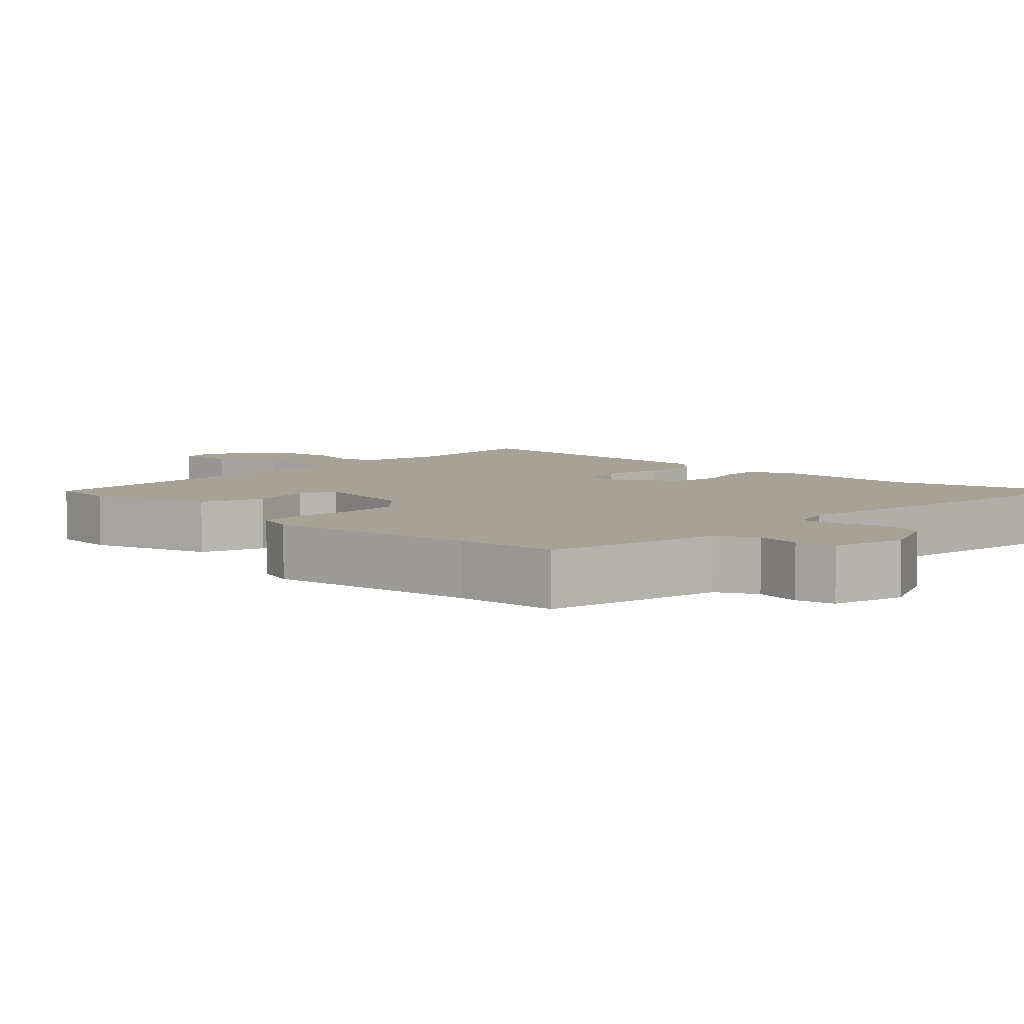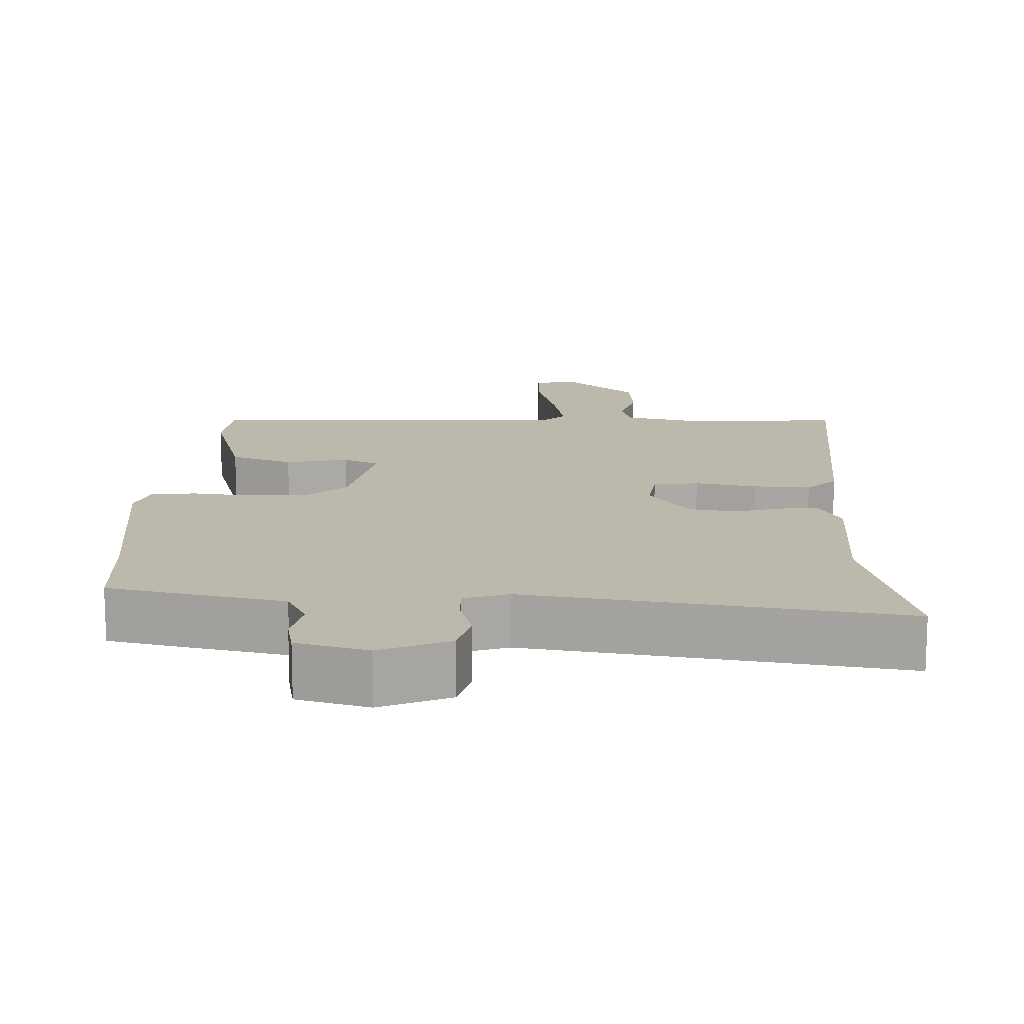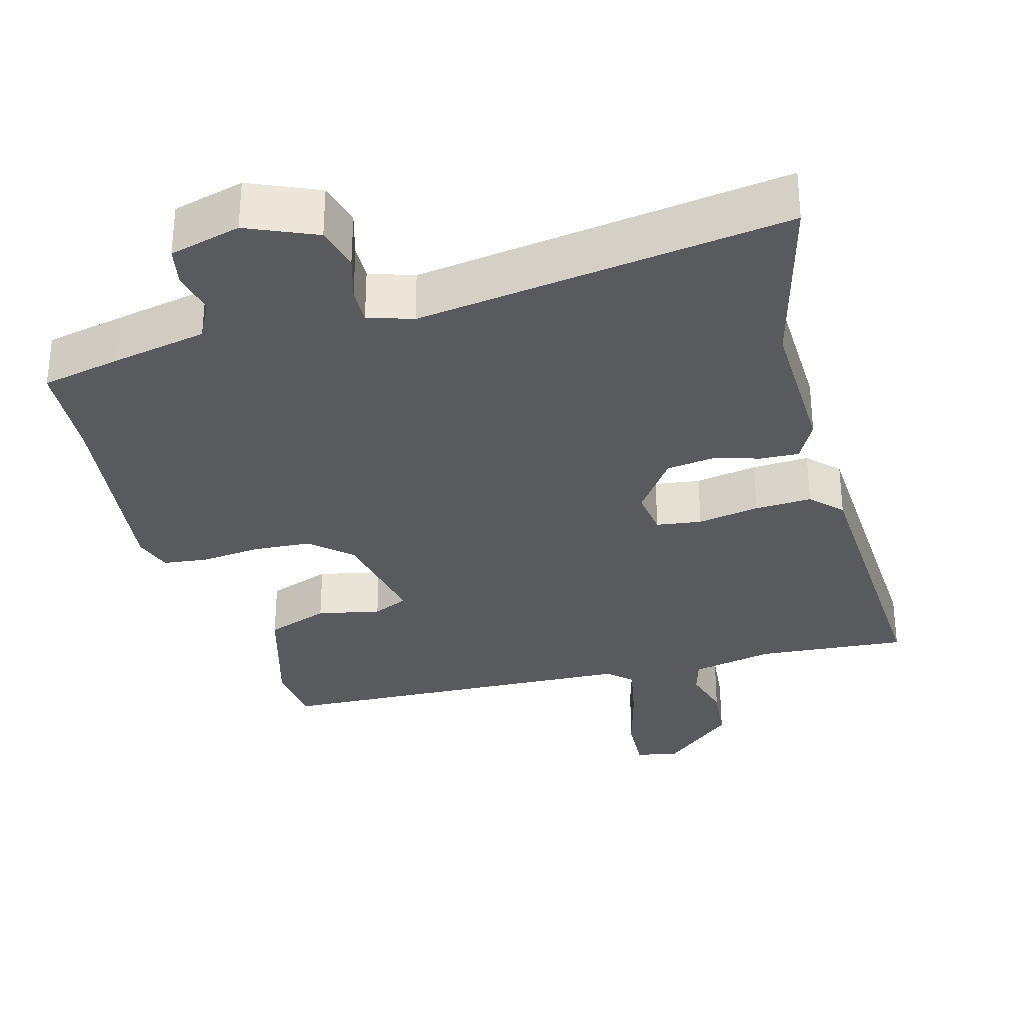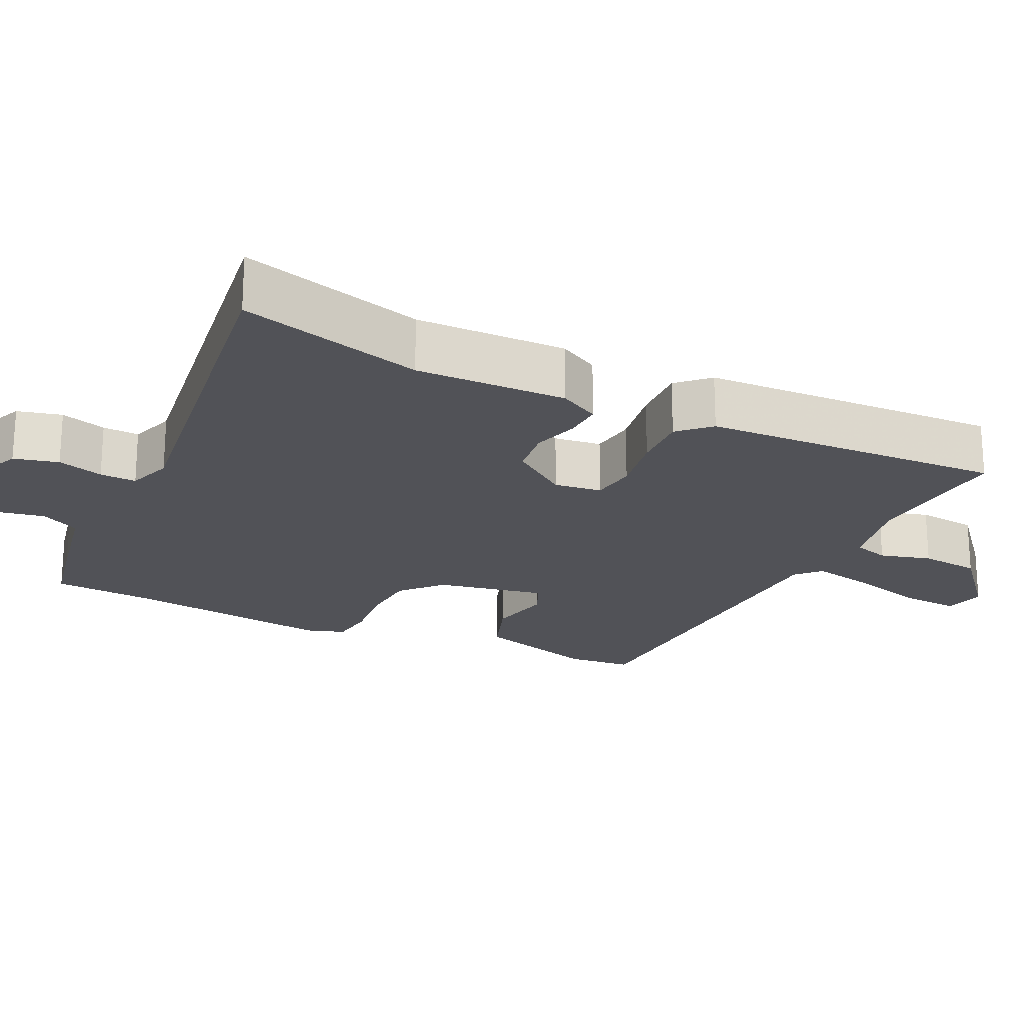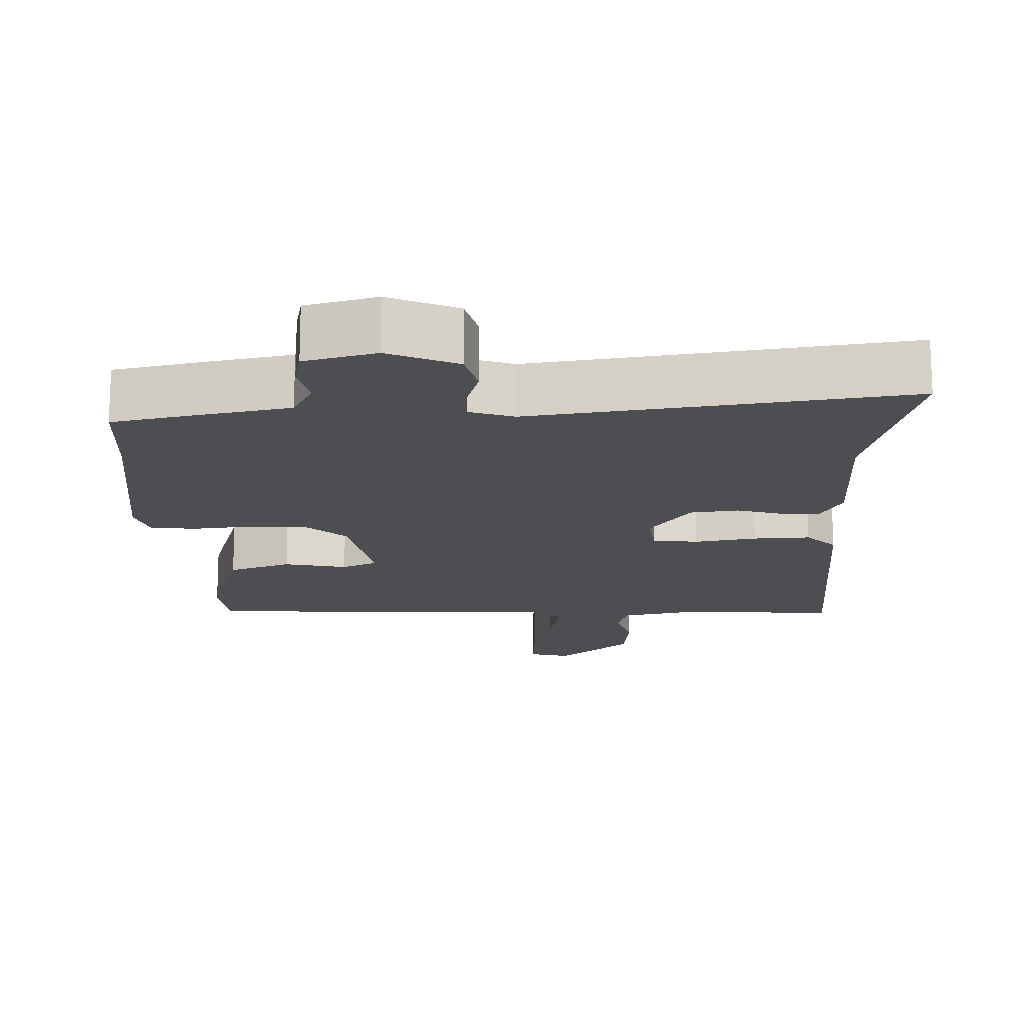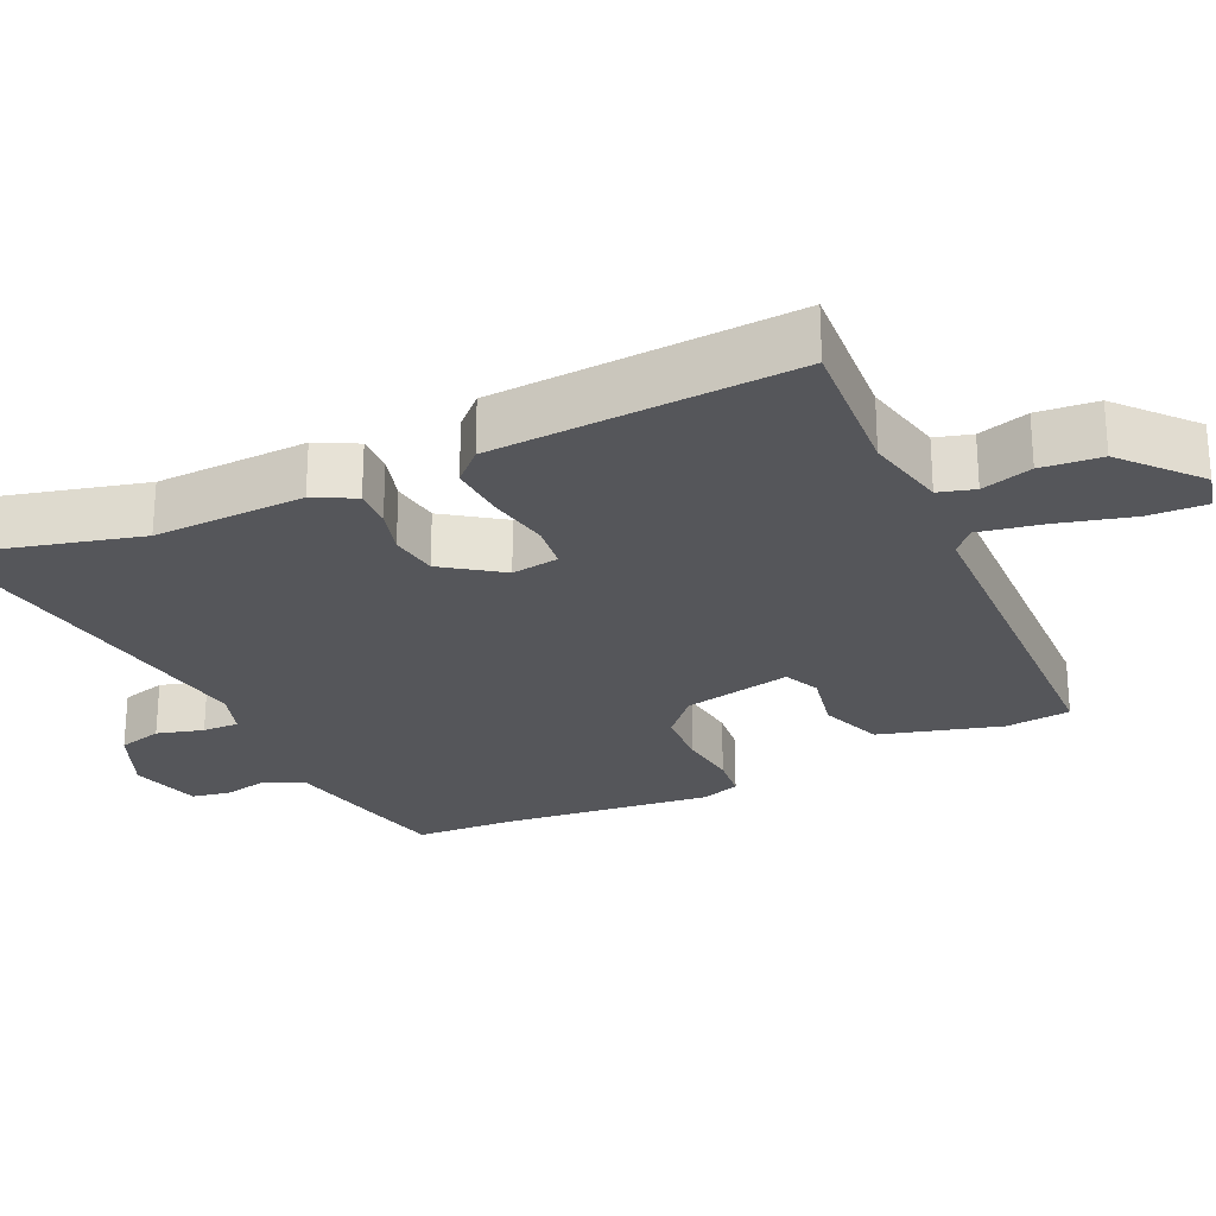
<metadata>
{"format":"obj","ext":"obj","renderer":"f3d","projection":"perspective","resolution":1024,"background":"white","views":[{"elev":6.3,"azim":-46.0,"up":"+Y"},{"elev":14.7,"azim":2.9,"up":"+Y"},{"elev":-31.8,"azim":16.0,"up":"+Y"},{"elev":-21.4,"azim":64.7,"up":"+Y"},{"elev":-16.5,"azim":2.2,"up":"+Y"},{"elev":-25.8,"azim":116.1,"up":"+Y"}]}
</metadata>
<code>
v 0.525 0.07 0.59
v 0.455 0.07 0.338
v 0.458 0.07 0.131
v 0.428 0.07 0.076
v 0.375 0.07 0.079
v 0.312 0.07 0.098
v 0.246 0.07 0.09
v 0.189 0.07 0.012
v 0.197 0.07 -0.053
v 0.259 0.07 -0.062
v 0.344 0.07 -0.048
v 0.422 0.07 -0.045
v 0.462 0.07 -0.087
v 0.478 0.07 -0.5
v 0.273 0.07 -0.481
v 0.16 0.07 -0.503
v 0.145 0.07 -0.552
v 0.164 0.07 -0.622
v 0.155 0.07 -0.704
v 0.053 0.07 -0.79
v -0.003 0.07 -0.775
v 0.002 0.07 -0.696
v 0.031 0.07 -0.594
v 0.049 0.07 -0.508
v 0.017 0.07 -0.477
v -0.488 0.07 -0.45
v -0.496 0.07 -0.36
v -0.446 0.07 -0.194
v -0.36 0.07 -0.164
v -0.274 0.07 -0.183
v -0.225 0.07 -0.162
v -0.253 0.07 -0.013
v -0.307 0.07 0.037
v -0.387 0.07 0.043
v -0.469 0.07 0.035
v -0.53 0.07 0.043
v -0.547 0.07 0.096
v -0.509 0.07 0.38
v -0.499 0.07 0.52
v -0.391 0.07 0.542
v -0.259 0.07 0.567
v -0.231 0.07 0.62
v -0.243 0.07 0.682
v -0.232 0.07 0.734
v -0.134 0.07 0.759
v -0.04 0.07 0.717
v -0.025 0.07 0.656
v -0.044 0.07 0.593
v -0.046 0.07 0.543
v 0.015 0.07 0.522
v 0.525 0 0.59
v 0.455 0 0.338
v 0.458 0 0.131
v 0.428 0 0.076
v 0.375 0 0.079
v 0.312 0 0.098
v 0.246 0 0.09
v 0.189 0 0.012
v 0.197 0 -0.053
v 0.259 0 -0.062
v 0.344 0 -0.048
v 0.422 0 -0.045
v 0.462 0 -0.087
v 0.478 0 -0.5
v 0.273 0 -0.481
v 0.16 0 -0.503
v 0.145 0 -0.552
v 0.164 0 -0.622
v 0.155 0 -0.704
v 0.053 0 -0.79
v -0.003 0 -0.775
v 0.002 0 -0.696
v 0.031 0 -0.594
v 0.049 0 -0.508
v 0.017 0 -0.477
v -0.488 0 -0.45
v -0.496 0 -0.36
v -0.446 0 -0.194
v -0.36 0 -0.164
v -0.274 0 -0.183
v -0.225 0 -0.162
v -0.253 0 -0.013
v -0.307 0 0.037
v -0.387 0 0.043
v -0.469 0 0.035
v -0.53 0 0.043
v -0.547 0 0.096
v -0.509 0 0.38
v -0.499 0 0.52
v -0.391 0 0.542
v -0.259 0 0.567
v -0.231 0 0.62
v -0.243 0 0.682
v -0.232 0 0.734
v -0.134 0 0.759
v -0.04 0 0.717
v -0.025 0 0.656
v -0.044 0 0.593
v -0.046 0 0.543
v 0.015 0 0.522
f 45 46 47 48
f 45 48 49
f 42 43 44 45
f 41 42 45 49
f 38 39 40 41
f 38 41 49 50
f 34 35 36 37
f 33 34 37 38
f 32 33 38 50
f 27 28 29 30
f 25 26 27 30
f 24 25 30 31
f 20 21 22 23
f 20 23 24
f 17 18 19 20
f 16 17 20 24
f 15 16 24 31
f 10 11 12 13
f 10 13 14 15
f 3 4 5 6
f 2 3 6 7
f 1 2 7
f 50 1 7 8
f 9 10 15 31
f 31 32 50
f 8 9 31 50
f 98 97 96 95
f 99 98 95
f 95 94 93 92
f 99 95 92 91
f 91 90 89 88
f 100 99 91 88
f 87 86 85 84
f 88 87 84 83
f 100 88 83 82
f 80 79 78 77
f 80 77 76 75
f 81 80 75 74
f 73 72 71 70
f 74 73 70
f 70 69 68 67
f 74 70 67 66
f 81 74 66 65
f 63 62 61 60
f 65 64 63 60
f 56 55 54 53
f 57 56 53 52
f 57 52 51
f 58 57 51 100
f 81 65 60 59
f 100 82 81
f 100 81 59 58
f 1 51 52 2
f 2 52 53 3
f 3 53 54 4
f 4 54 55 5
f 5 55 56 6
f 6 56 57 7
f 7 57 58 8
f 8 58 59 9
f 9 59 60 10
f 10 60 61 11
f 11 61 62 12
f 12 62 63 13
f 13 63 64 14
f 14 64 65 15
f 15 65 66 16
f 16 66 67 17
f 17 67 68 18
f 18 68 69 19
f 19 69 70 20
f 20 70 71 21
f 21 71 72 22
f 22 72 73 23
f 23 73 74 24
f 24 74 75 25
f 25 75 76 26
f 26 76 77 27
f 27 77 78 28
f 28 78 79 29
f 29 79 80 30
f 30 80 81 31
f 31 81 82 32
f 32 82 83 33
f 33 83 84 34
f 34 84 85 35
f 35 85 86 36
f 36 86 87 37
f 37 87 88 38
f 38 88 89 39
f 39 89 90 40
f 40 90 91 41
f 41 91 92 42
f 42 92 93 43
f 43 93 94 44
f 44 94 95 45
f 45 95 96 46
f 46 96 97 47
f 47 97 98 48
f 48 98 99 49
f 49 99 100 50
f 50 100 51 1

</code>
